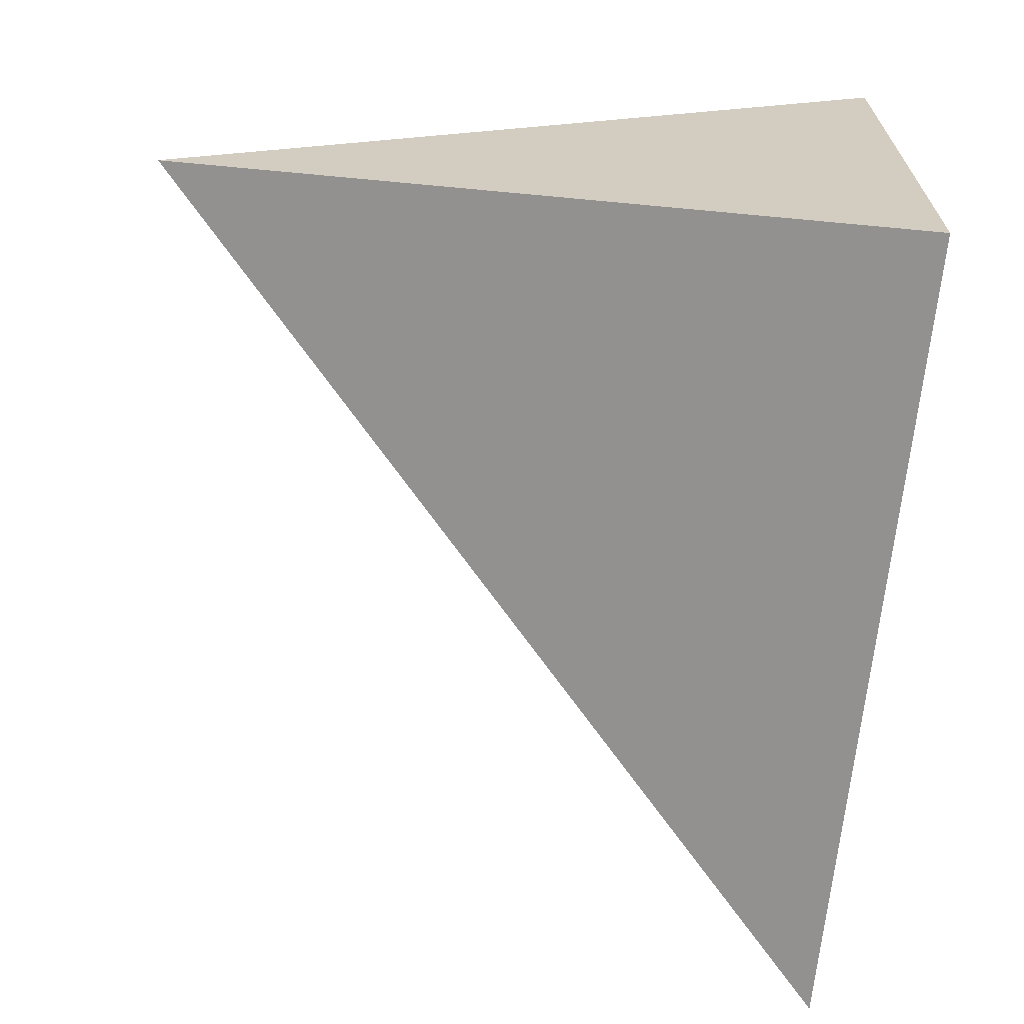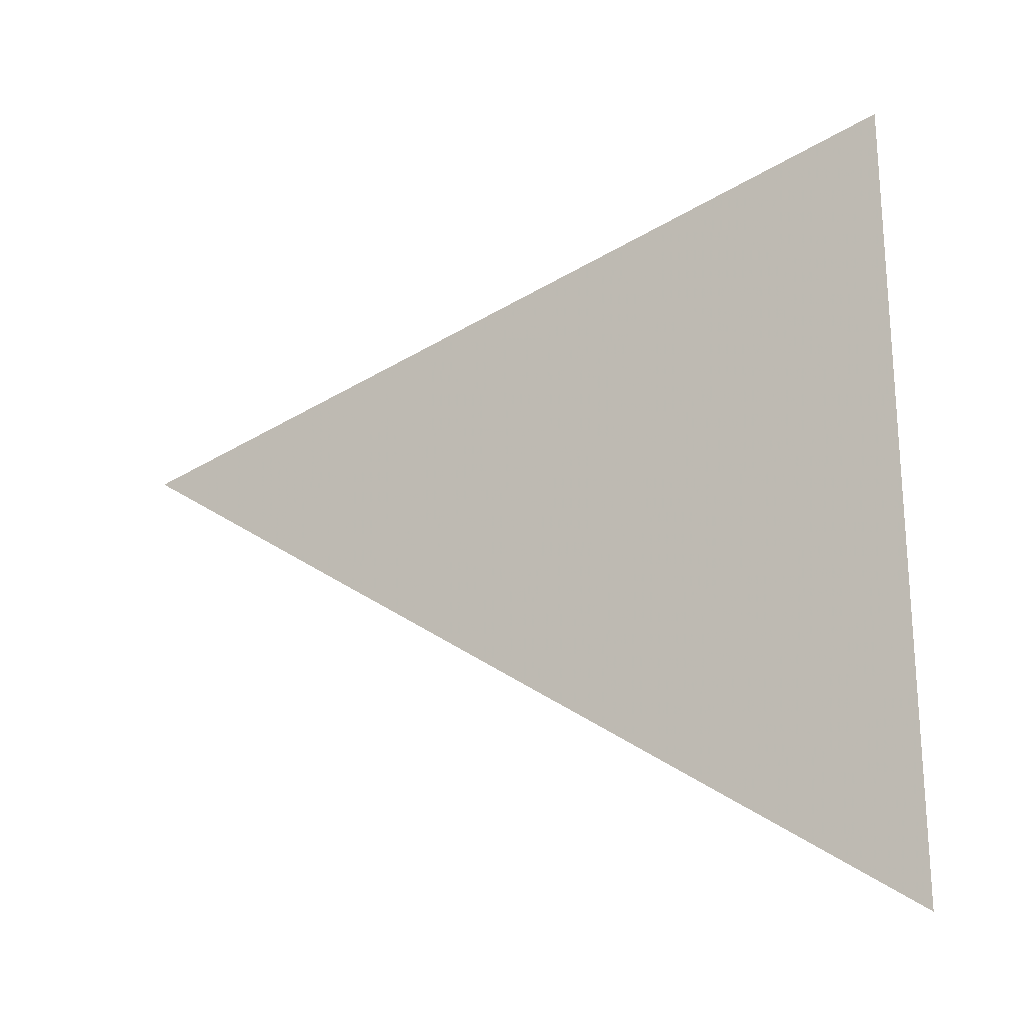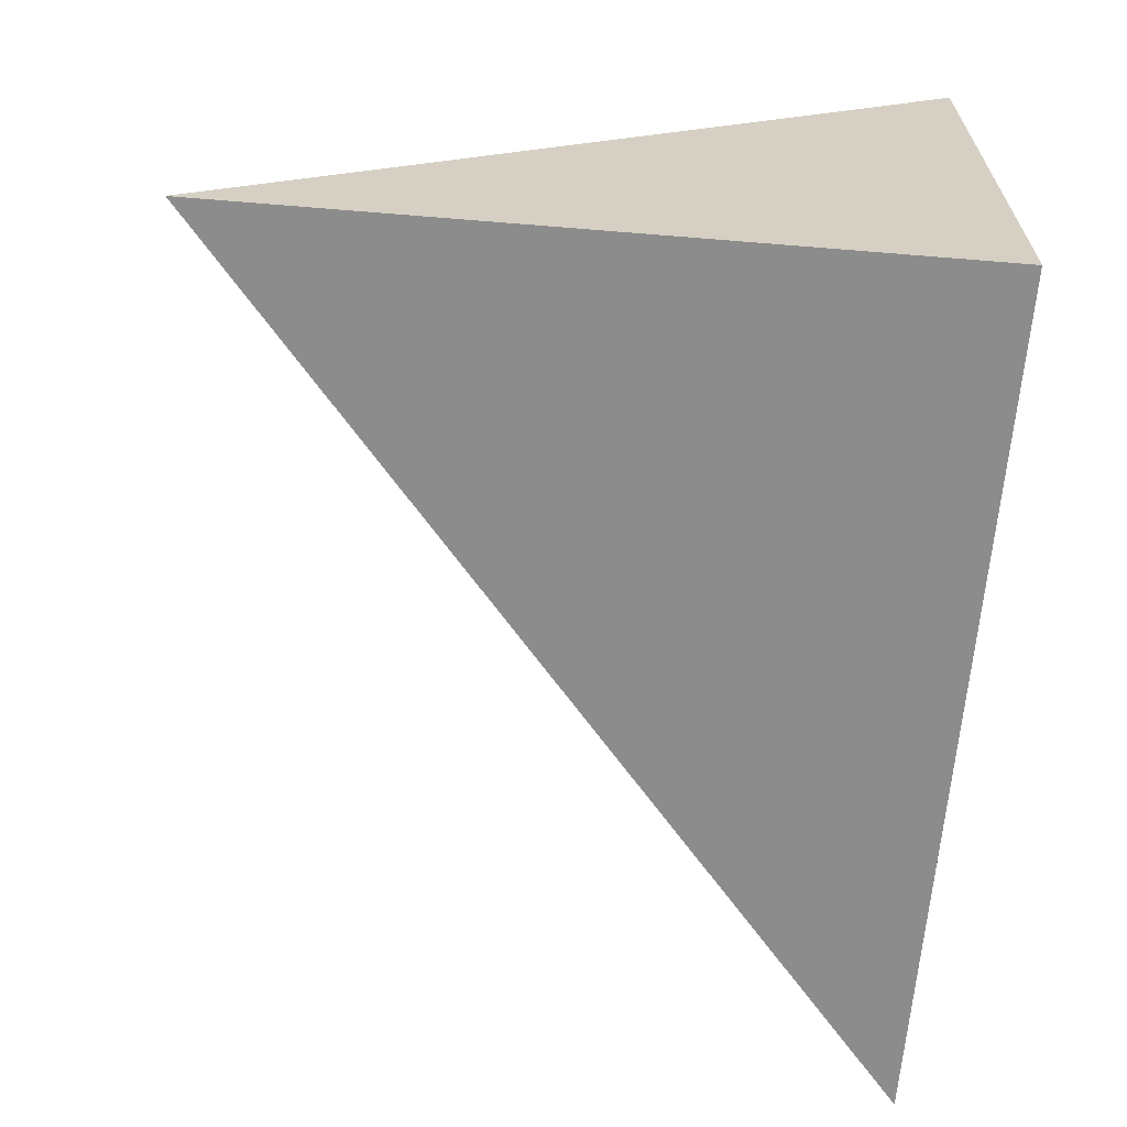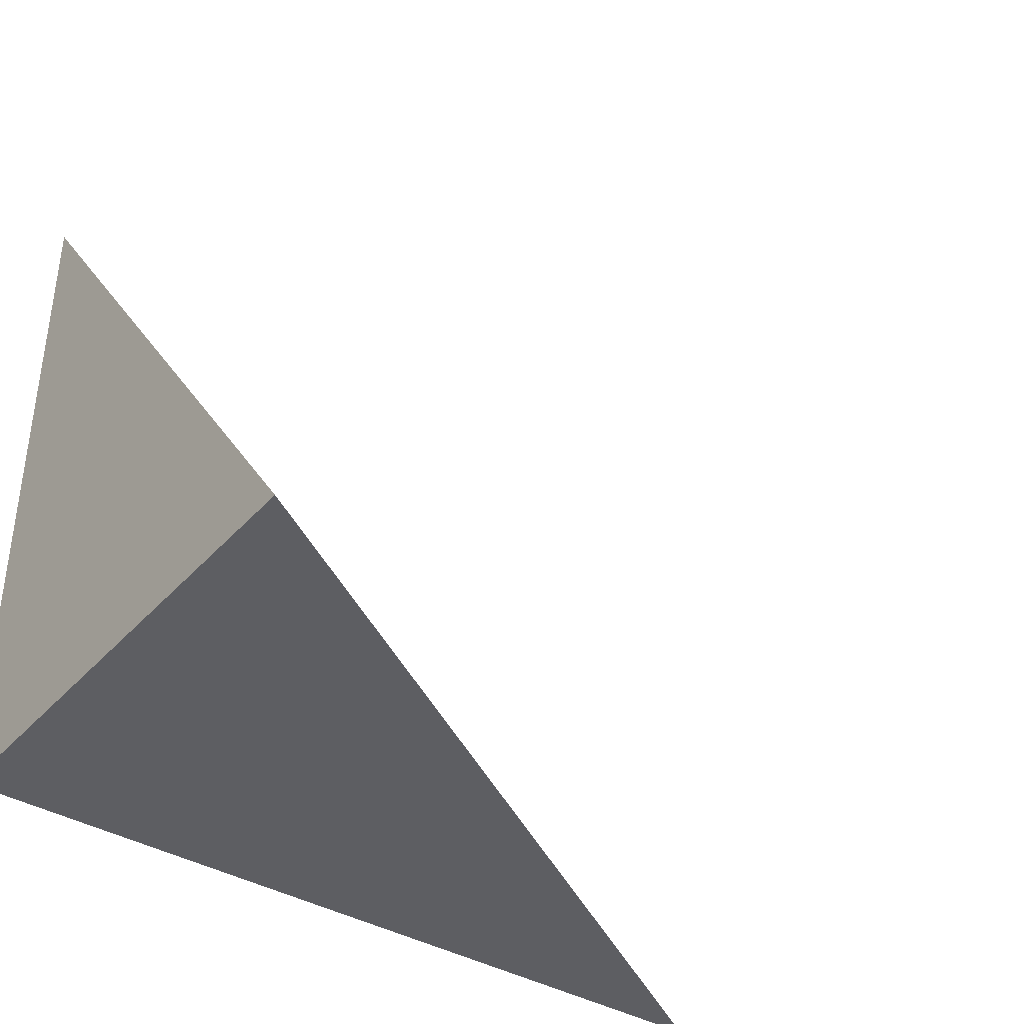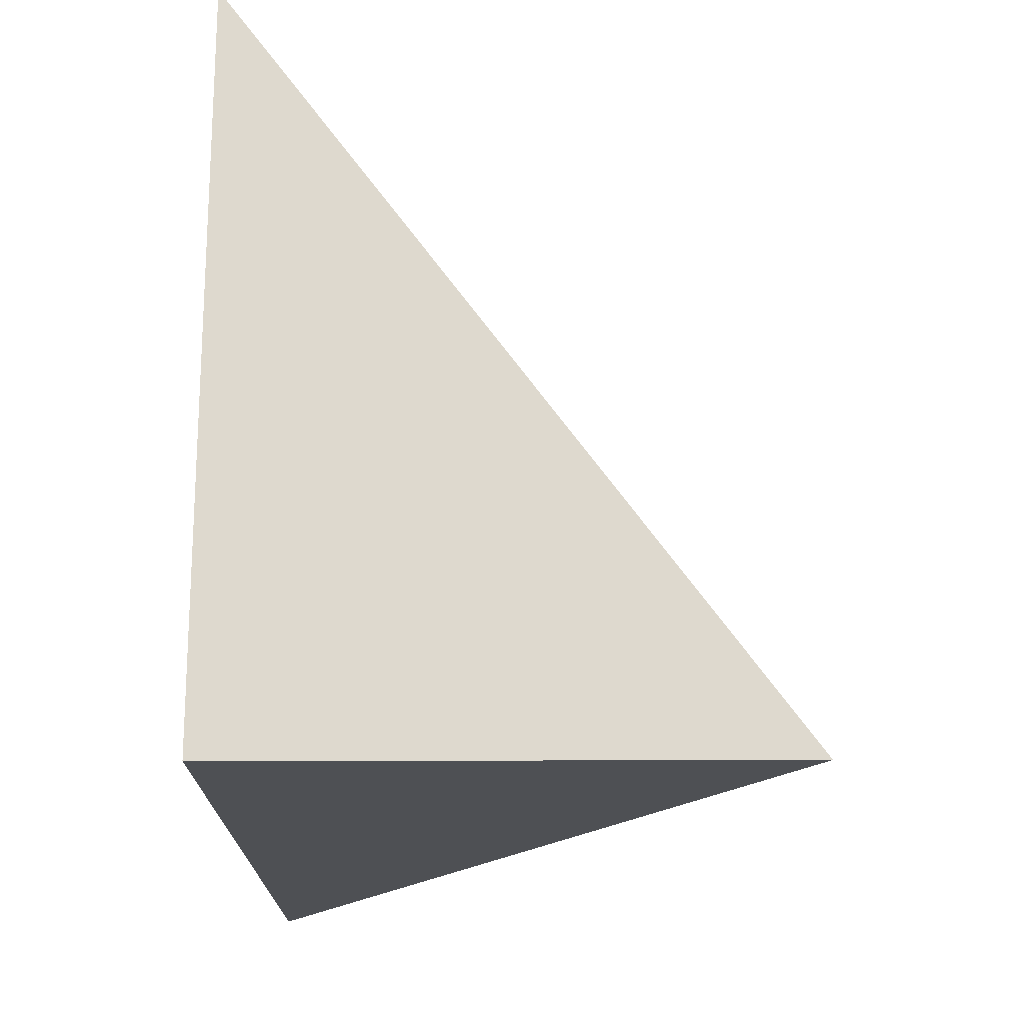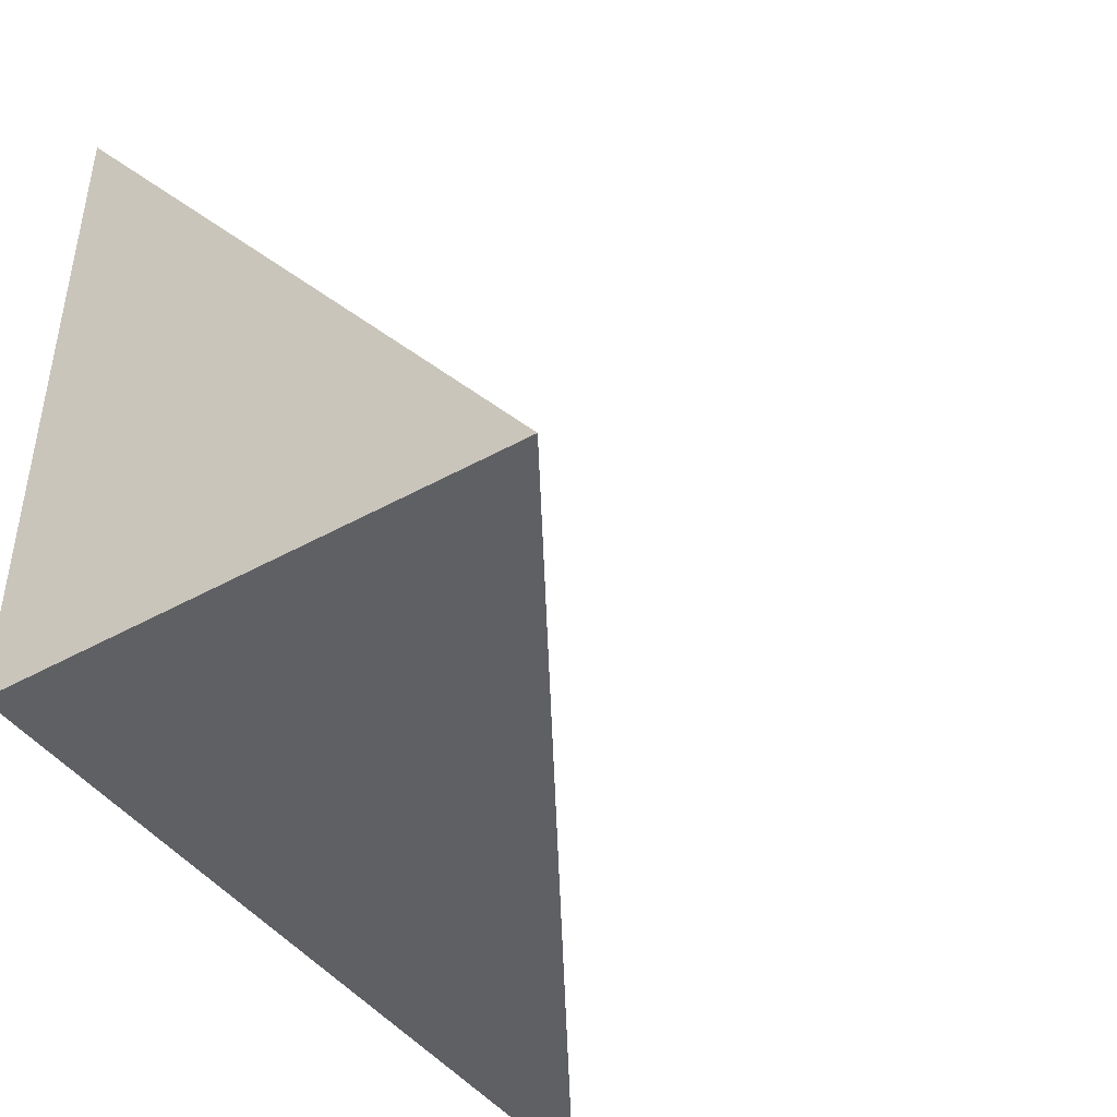
<metadata>
{"format":"obj","ext":"obj","renderer":"f3d","projection":"perspective","resolution":1024,"background":"white","views":[{"elev":-66.1,"azim":-95.4,"up":"+Z"},{"elev":42.8,"azim":177.2,"up":"+Z"},{"elev":-64.3,"azim":-94.7,"up":"+Z"},{"elev":-38.7,"azim":-36.8,"up":"+Y"},{"elev":-18.7,"azim":-89.5,"up":"+Y"},{"elev":-43.7,"azim":-56.7,"up":"+Y"}]}
</metadata>
<code>
v -0.315 -0.2631 -0.1939
v 0.9451 -0.2631 -0.1939
v -0.315 0.7892 -0.1939
v -0.315 -0.2631 0.5818
v -0.315 0.2631 -0.1939
v 0.315 0.2631 -0.1939
v 0.315 -0.2631 -0.1939
v 0.315 -0.2631 0.1939
v -0.315 -0.2631 0.1939
v -0.315 0.2631 0.1939
v -0.315 2.776e-17 -0.1939
v 0 2.776e-17 -0.1939
v 0 -0.2631 -0.1939
v -0.315 0.5261 -0.1939
v 0 0.5261 -0.1939
v 0 0.2631 -0.1939
v 0.6301 2.776e-17 -0.1939
v 0.6301 -0.2631 -0.1939
v 0.315 2.776e-17 -0.1939
v 0 -0.2631 1.388e-17
v -0.315 -0.2631 1.388e-17
v 0.6301 -0.2631 1.388e-17
v 0.315 -0.2631 1.388e-17
v 0 -0.2631 0.3879
v -0.315 -0.2631 0.3879
v 0 -0.2631 0.1939
v -0.315 0.2631 1.388e-17
v -0.315 0.5261 1.388e-17
v -0.315 2.776e-17 1.388e-17
v -0.315 2.776e-17 0.3879
v -0.315 2.776e-17 0.1939
v 0.315 2.776e-17 1.388e-17
v 0 0.2631 1.388e-17
v 0 2.776e-17 0.1939
v -0.315 -0.1315 -0.1939
v -0.1575 -0.1315 -0.1939
v -0.1575 -0.2631 -0.1939
v -0.315 0.1315 -0.1939
v -0.1575 0.1315 -0.1939
v -0.1575 2.776e-17 -0.1939
v 0.1575 -0.1315 -0.1939
v 0.1575 -0.2631 -0.1939
v 0 -0.1315 -0.1939
v -0.315 0.3946 -0.1939
v -0.1575 0.3946 -0.1939
v -0.1575 0.2631 -0.1939
v -0.315 0.6576 -0.1939
v -0.1575 0.6576 -0.1939
v -0.1575 0.5261 -0.1939
v 0.1575 0.3946 -0.1939
v 0.1575 0.2631 -0.1939
v 0 0.3946 -0.1939
v 0.4725 0.1315 -0.1939
v 0.4725 2.776e-17 -0.1939
v 0.315 0.1315 -0.1939
v 0.7876 -0.1315 -0.1939
v 0.7876 -0.2631 -0.1939
v 0.6301 -0.1315 -0.1939
v 0.4725 -0.2631 -0.1939
v 0.315 -0.1315 -0.1939
v 0.4725 -0.1315 -0.1939
v 0 0.1315 -0.1939
v 0.1575 0.1315 -0.1939
v 0.1575 2.776e-17 -0.1939
v -0.1575 -0.2631 -0.09697
v -0.315 -0.2631 -0.09697
v 0.1575 -0.2631 -0.09697
v 0 -0.2631 -0.09697
v -0.1575 -0.2631 0.09697
v -0.315 -0.2631 0.09697
v -0.1575 -0.2631 1.388e-17
v 0.4725 -0.2631 -0.09697
v 0.315 -0.2631 -0.09697
v 0.7876 -0.2631 -0.09697
v 0.6301 -0.2631 -0.09697
v 0.4725 -0.2631 0.09697
v 0.315 -0.2631 0.09697
v 0.4725 -0.2631 1.388e-17
v 0.1575 -0.2631 0.2909
v 0 -0.2631 0.2909
v 0.1575 -0.2631 0.1939
v -0.1575 -0.2631 0.4849
v -0.315 -0.2631 0.4849
v -0.1575 -0.2631 0.3879
v -0.315 -0.2631 0.2909
v -0.1575 -0.2631 0.1939
v -0.1575 -0.2631 0.2909
v 0.1575 -0.2631 1.388e-17
v 0.1575 -0.2631 0.09697
v 0 -0.2631 0.09697
v -0.315 0.5261 -0.09697
v -0.315 0.6576 -0.09697
v -0.315 0.2631 -0.09697
v -0.315 0.3946 -0.09697
v -0.315 0.2631 0.09697
v -0.315 0.3946 0.09697
v -0.315 0.3946 1.388e-17
v -0.315 2.776e-17 -0.09697
v -0.315 0.1315 -0.09697
v -0.315 -0.1315 -0.09697
v -0.315 -0.1315 0.09697
v -0.315 -0.1315 1.388e-17
v -0.315 -0.1315 0.2909
v -0.315 -0.1315 0.1939
v -0.315 -0.1315 0.4849
v -0.315 -0.1315 0.3879
v -0.315 0.1315 0.2909
v -0.315 0.1315 0.1939
v -0.315 2.776e-17 0.2909
v -0.315 0.1315 1.388e-17
v -0.315 2.776e-17 0.09697
v -0.315 0.1315 0.09697
v 0.6301 -0.1315 -0.09697
v 0.315 0.1315 -0.09697
v 0.4725 2.776e-17 -0.09697
v 0.315 -0.1315 0.09697
v 0.4725 -0.1315 1.388e-17
v 0 0.3946 -0.09697
v 0.1575 0.2631 -0.09697
v -0.1575 0.5261 -0.09697
v -0.1575 0.2631 0.09697
v -0.1575 0.3946 1.388e-17
v -0.1575 2.776e-17 0.2909
v -0.1575 0.1315 0.1939
v -0.1575 -0.1315 0.3879
v 0.1575 -0.1315 0.1939
v 0 -0.1315 0.2909
v 0.1575 0.1315 1.388e-17
v 0 0.1315 0.09697
v 0.1575 2.776e-17 0.09697
f 1 35 37
f 35 11 36
f 36 13 37
f 35 36 37
f 11 38 40
f 38 5 39
f 39 12 40
f 38 39 40
f 12 41 43
f 41 7 42
f 42 13 43
f 41 42 43
f 11 40 36
f 40 12 43
f 43 13 36
f 40 43 36
f 5 44 46
f 44 14 45
f 45 16 46
f 44 45 46
f 14 47 49
f 47 3 48
f 48 15 49
f 47 48 49
f 15 50 52
f 50 6 51
f 51 16 52
f 50 51 52
f 14 49 45
f 49 15 52
f 52 16 45
f 49 52 45
f 6 53 55
f 53 17 54
f 54 19 55
f 53 54 55
f 17 56 58
f 56 2 57
f 57 18 58
f 56 57 58
f 18 59 61
f 59 7 60
f 60 19 61
f 59 60 61
f 17 58 54
f 58 18 61
f 61 19 54
f 58 61 54
f 5 46 39
f 46 16 62
f 62 12 39
f 46 62 39
f 16 51 63
f 51 6 55
f 55 19 63
f 51 55 63
f 19 60 64
f 60 7 41
f 41 12 64
f 60 41 64
f 16 63 62
f 63 19 64
f 64 12 62
f 63 64 62
f 1 37 66
f 37 13 65
f 65 21 66
f 37 65 66
f 13 42 68
f 42 7 67
f 67 20 68
f 42 67 68
f 20 69 71
f 69 9 70
f 70 21 71
f 69 70 71
f 13 68 65
f 68 20 71
f 71 21 65
f 68 71 65
f 7 59 73
f 59 18 72
f 72 23 73
f 59 72 73
f 18 57 75
f 57 2 74
f 74 22 75
f 57 74 75
f 22 76 78
f 76 8 77
f 77 23 78
f 76 77 78
f 18 75 72
f 75 22 78
f 78 23 72
f 75 78 72
f 8 79 81
f 79 24 80
f 80 26 81
f 79 80 81
f 24 82 84
f 82 4 83
f 83 25 84
f 82 83 84
f 25 85 87
f 85 9 86
f 86 26 87
f 85 86 87
f 24 84 80
f 84 25 87
f 87 26 80
f 84 87 80
f 7 73 67
f 73 23 88
f 88 20 67
f 73 88 67
f 23 77 89
f 77 8 81
f 81 26 89
f 77 81 89
f 26 86 90
f 86 9 69
f 69 20 90
f 86 69 90
f 23 89 88
f 89 26 90
f 90 20 88
f 89 90 88
f 3 47 92
f 47 14 91
f 91 28 92
f 47 91 92
f 14 44 94
f 44 5 93
f 93 27 94
f 44 93 94
f 27 95 97
f 95 10 96
f 96 28 97
f 95 96 97
f 14 94 91
f 94 27 97
f 97 28 91
f 94 97 91
f 5 38 99
f 38 11 98
f 98 29 99
f 38 98 99
f 11 35 100
f 35 1 66
f 66 21 100
f 35 66 100
f 21 70 102
f 70 9 101
f 101 29 102
f 70 101 102
f 11 100 98
f 100 21 102
f 102 29 98
f 100 102 98
f 9 85 104
f 85 25 103
f 103 31 104
f 85 103 104
f 25 83 106
f 83 4 105
f 105 30 106
f 83 105 106
f 30 107 109
f 107 10 108
f 108 31 109
f 107 108 109
f 25 106 103
f 106 30 109
f 109 31 103
f 106 109 103
f 5 99 93
f 99 29 110
f 110 27 93
f 99 110 93
f 29 101 111
f 101 9 104
f 104 31 111
f 101 104 111
f 31 108 112
f 108 10 95
f 95 27 112
f 108 95 112
f 29 111 110
f 111 31 112
f 112 27 110
f 111 112 110
f 2 56 74
f 56 17 113
f 113 22 74
f 56 113 74
f 17 53 115
f 53 6 114
f 114 32 115
f 53 114 115
f 32 116 117
f 116 8 76
f 76 22 117
f 116 76 117
f 17 115 113
f 115 32 117
f 117 22 113
f 115 117 113
f 6 50 119
f 50 15 118
f 118 33 119
f 50 118 119
f 15 48 120
f 48 3 92
f 92 28 120
f 48 92 120
f 28 96 122
f 96 10 121
f 121 33 122
f 96 121 122
f 15 120 118
f 120 28 122
f 122 33 118
f 120 122 118
f 10 107 124
f 107 30 123
f 123 34 124
f 107 123 124
f 30 105 125
f 105 4 82
f 82 24 125
f 105 82 125
f 24 79 127
f 79 8 126
f 126 34 127
f 79 126 127
f 30 125 123
f 125 24 127
f 127 34 123
f 125 127 123
f 6 119 114
f 119 33 128
f 128 32 114
f 119 128 114
f 33 121 129
f 121 10 124
f 124 34 129
f 121 124 129
f 34 126 130
f 126 8 116
f 116 32 130
f 126 116 130
f 33 129 128
f 129 34 130
f 130 32 128
f 129 130 128

</code>
